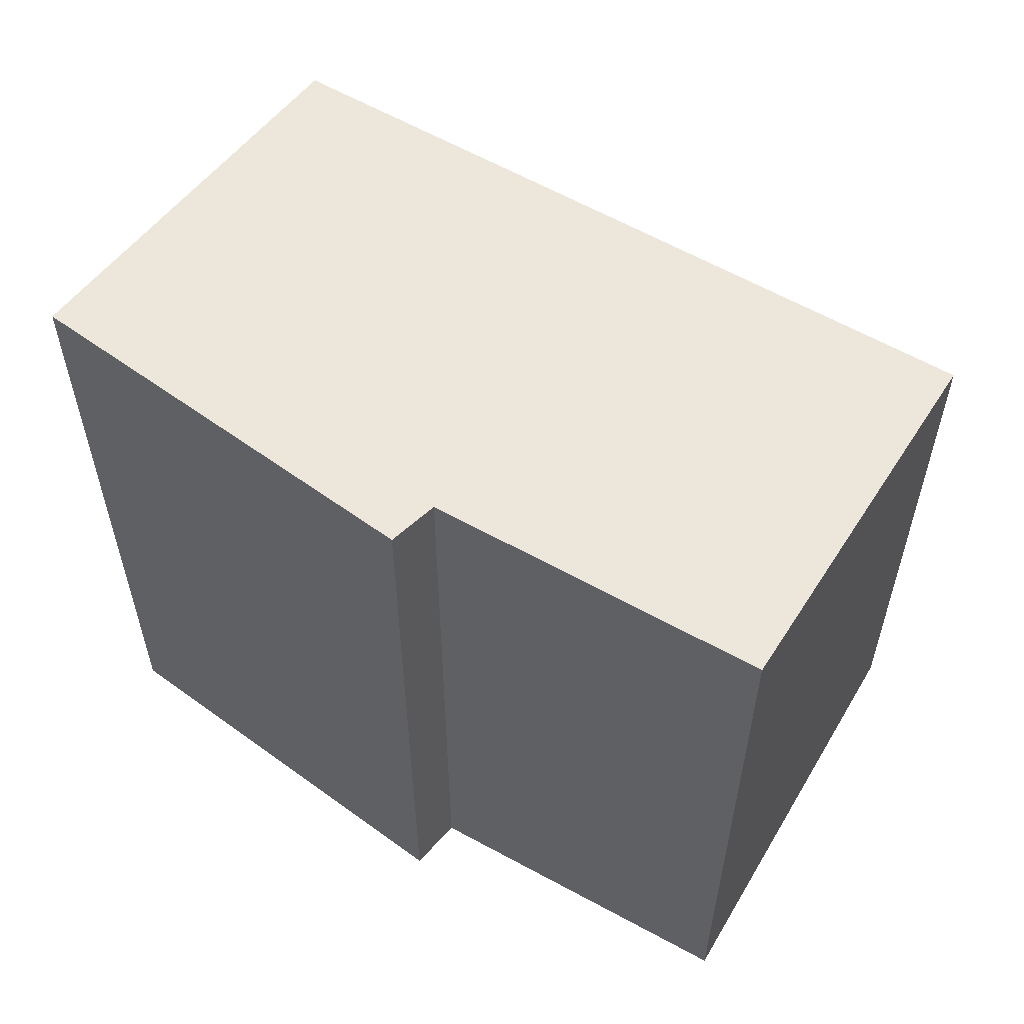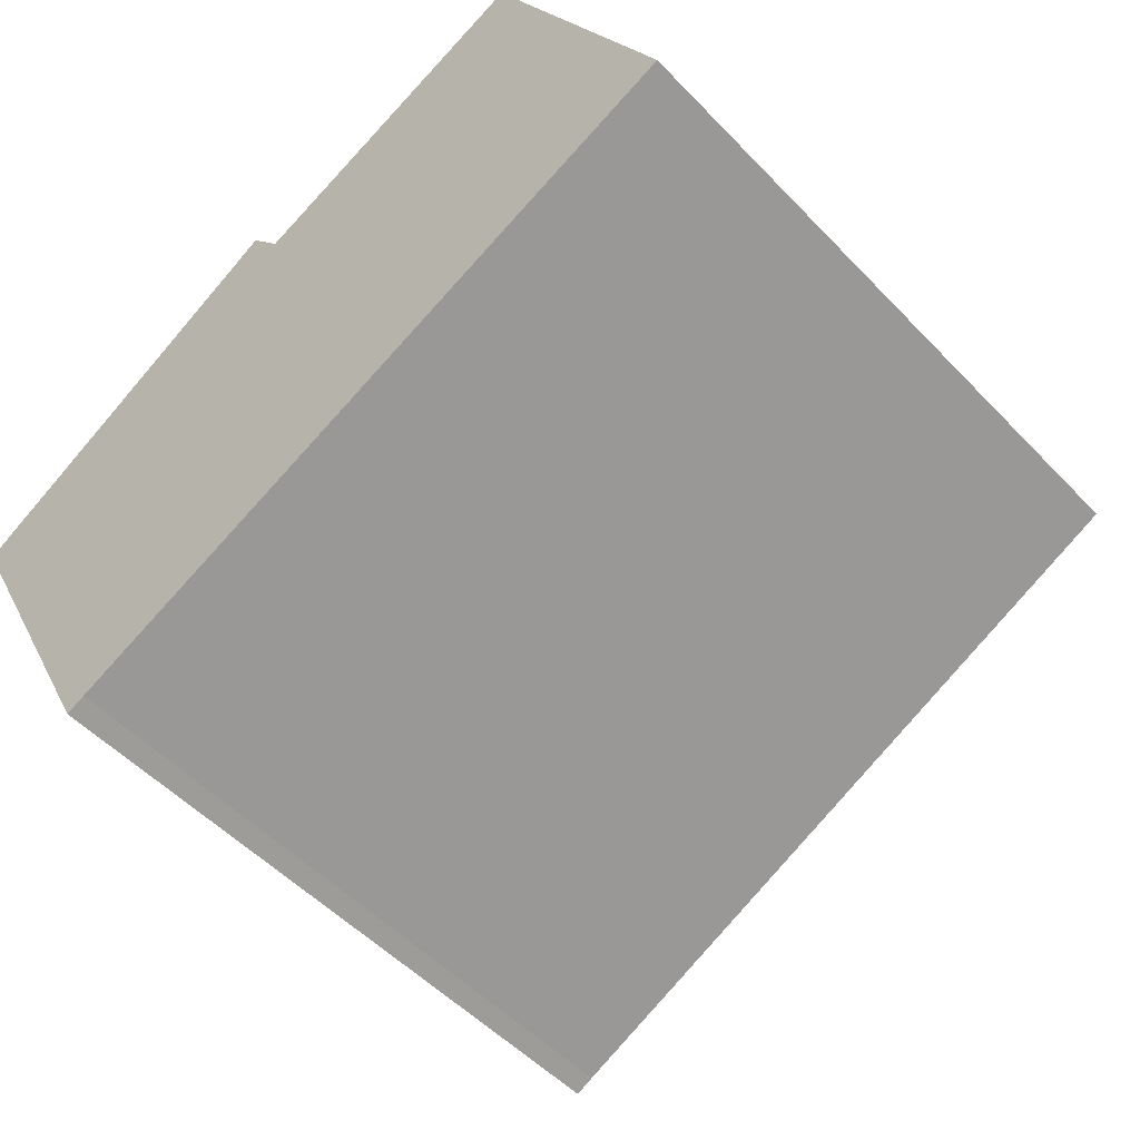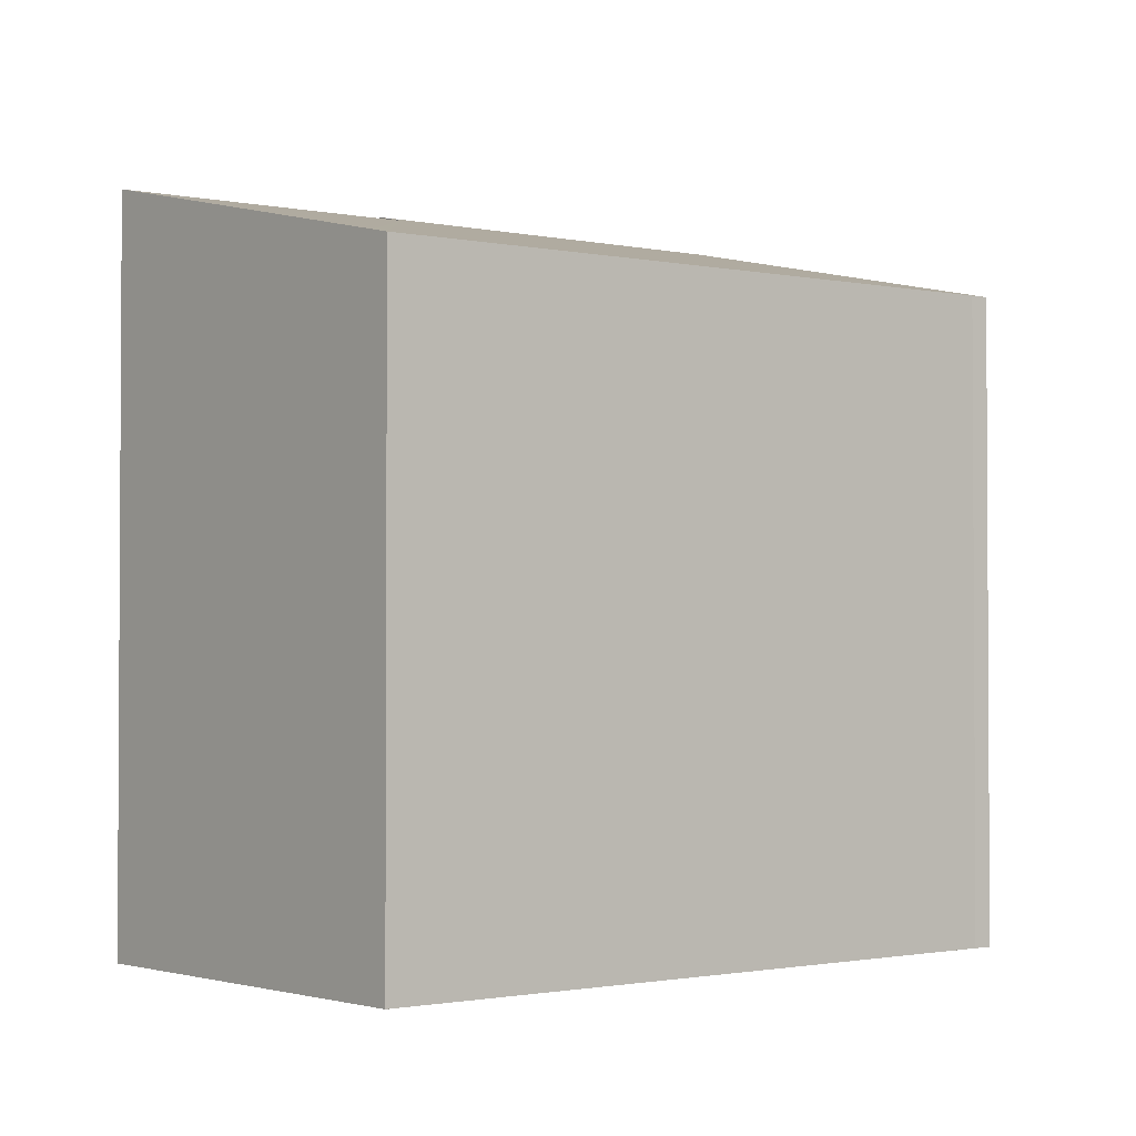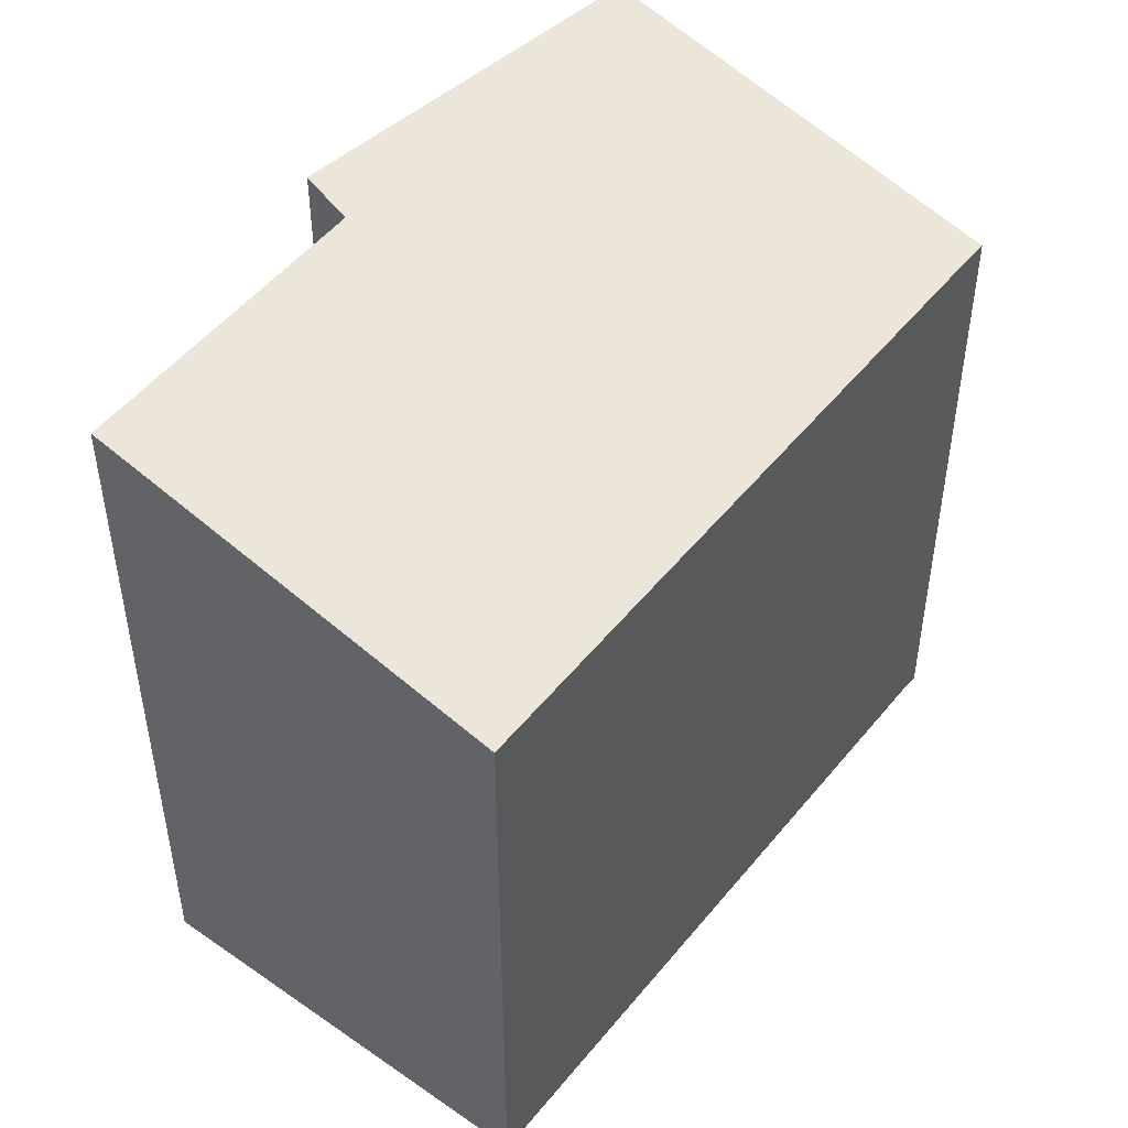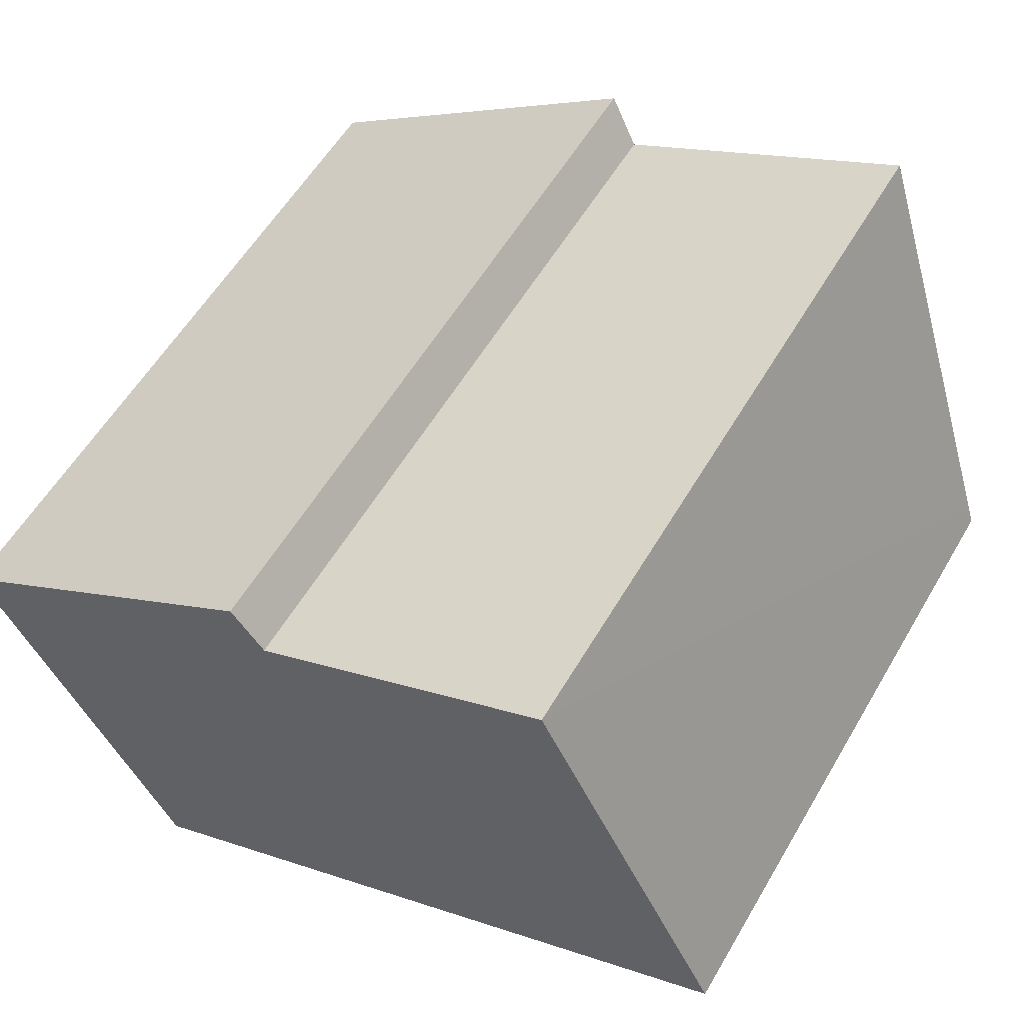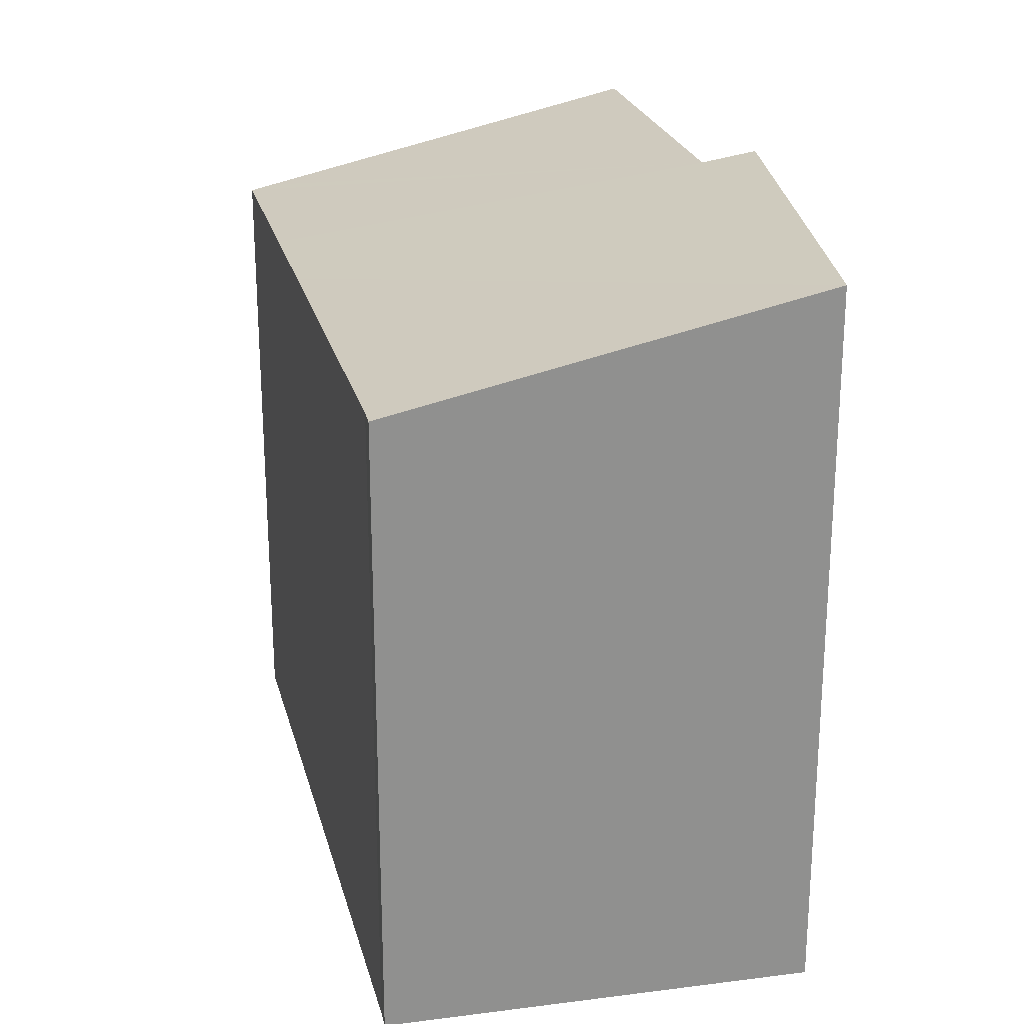
<metadata>
{"format":"obj","ext":"obj","renderer":"f3d","projection":"perspective","resolution":1024,"background":"white","views":[{"elev":59.5,"azim":4.3,"up":"+Y"},{"elev":-52.0,"azim":41.9,"up":"+Z"},{"elev":-2.0,"azim":114.5,"up":"+Y"},{"elev":48.7,"azim":101.8,"up":"+Y"},{"elev":56.7,"azim":30.0,"up":"+Z"},{"elev":24.7,"azim":-129.0,"up":"+Y"}]}
</metadata>
<code>
v  0 7.718 4.726e-16
v  2.247 6.729 -3.934
v  2.06 6.731 -4.031
v  5.9 6.67 -2.195
v  7.098 6.651 -1.625
v  3.937 7.65 1.847
v  3.591 7.774 2.304
v  9.015 6.619 -0.717
v  8.913 6.67 -0.507
v  7.059 7.594 3.305
v  0 0 0
v  2.06 2.468e-16 -4.031
v  3.591 -1.411e-16 2.304
v  3.937 -1.131e-16 1.847
v  7.059 -2.024e-16 3.305
v  9.015 4.39e-17 -0.717
v  8.913 3.104e-17 -0.507
v  2.247 2.409e-16 -3.934
v  7.098 9.95e-17 -1.625
v  5.9 1.344e-16 -2.195
g defaultobject
f 1 2 3
f 2 1 4
f 4 1 5
f 5 1 6
f 6 1 7
f 5 6 8
f 8 6 9
f 10 9 6
f 3 11 1
f 11 3 12
f 1 13 7
f 13 1 11
f 14 10 6
f 10 14 15
f 13 6 7
f 6 13 14
f 15 9 10
f 9 15 8
f 8 15 16
f 16 15 17
f 2 12 3
f 12 2 18
f 16 5 8
f 5 16 4
f 4 16 2
f 2 16 19
f 2 19 20
f 2 20 18
f 17 19 16
f 19 17 15
f 19 15 20
f 20 15 18
f 18 15 14
f 18 14 12
f 12 14 11
f 11 14 13

</code>
